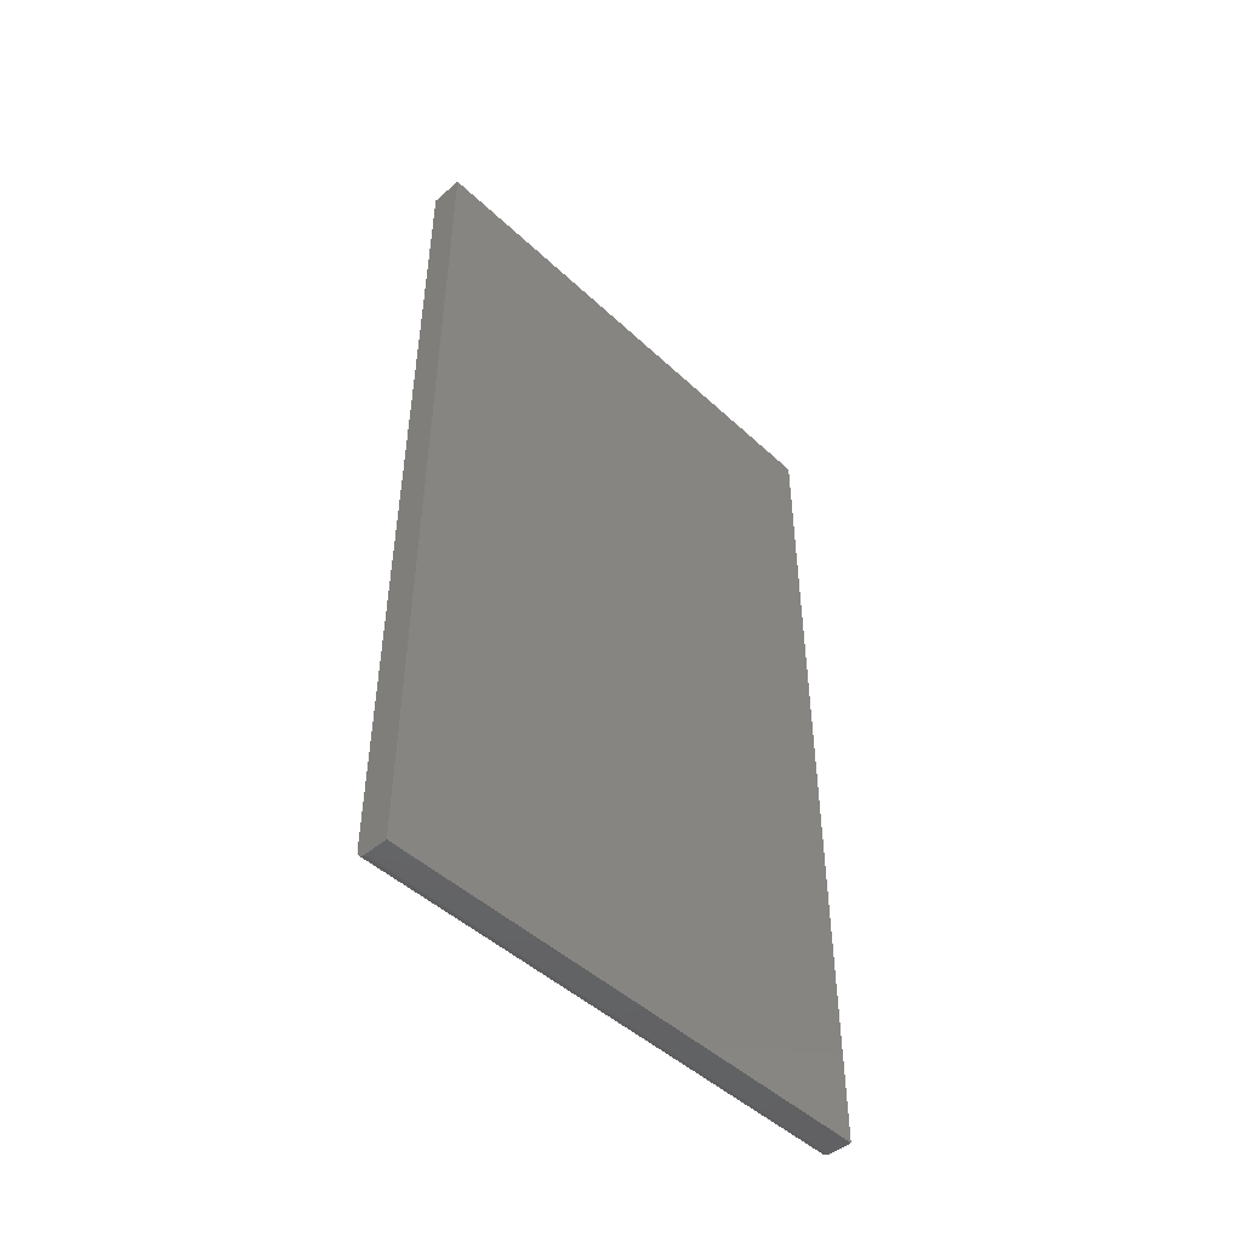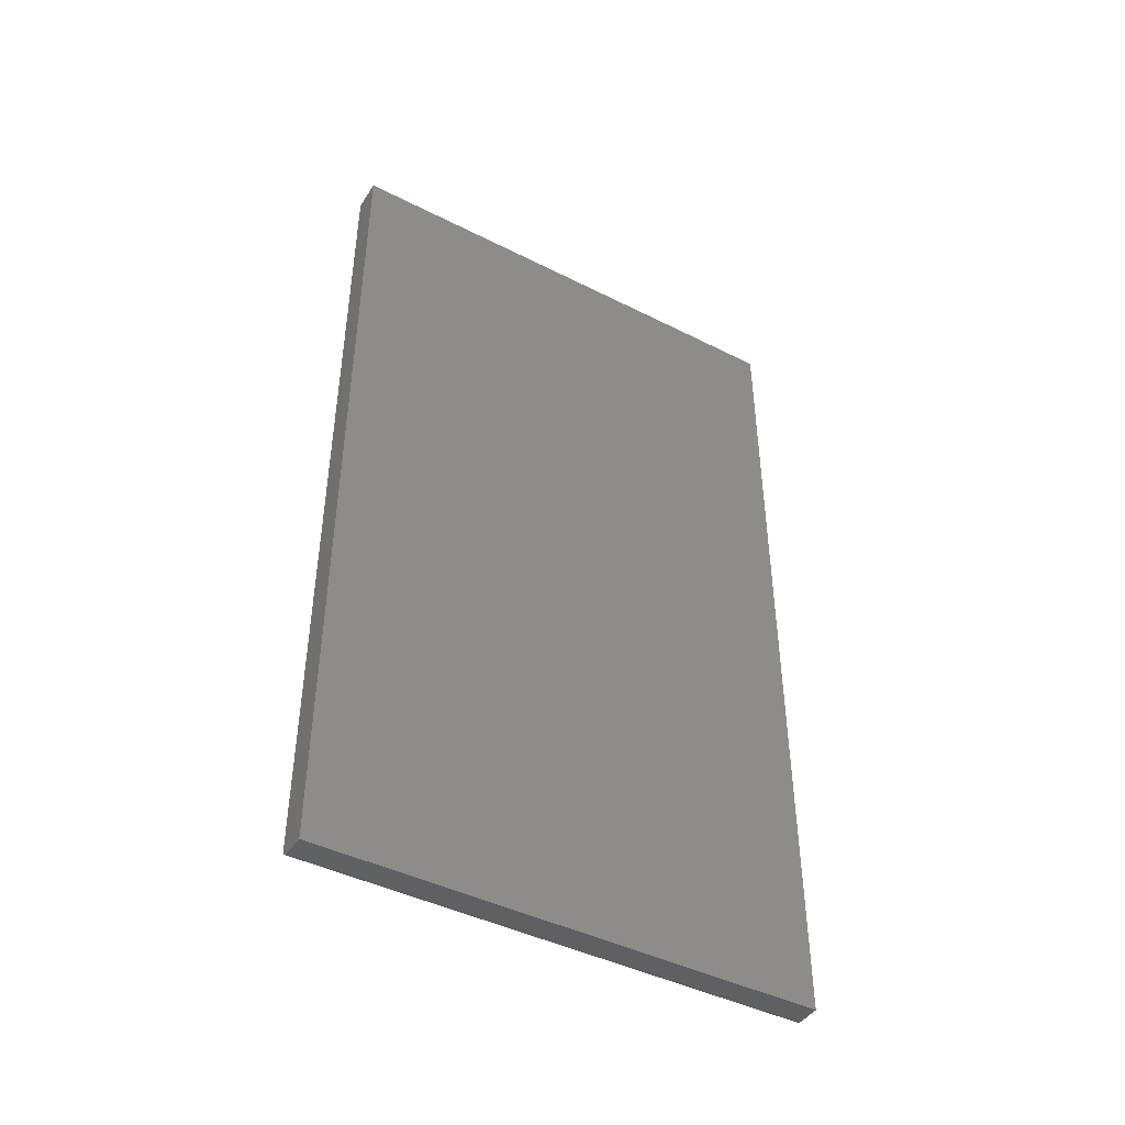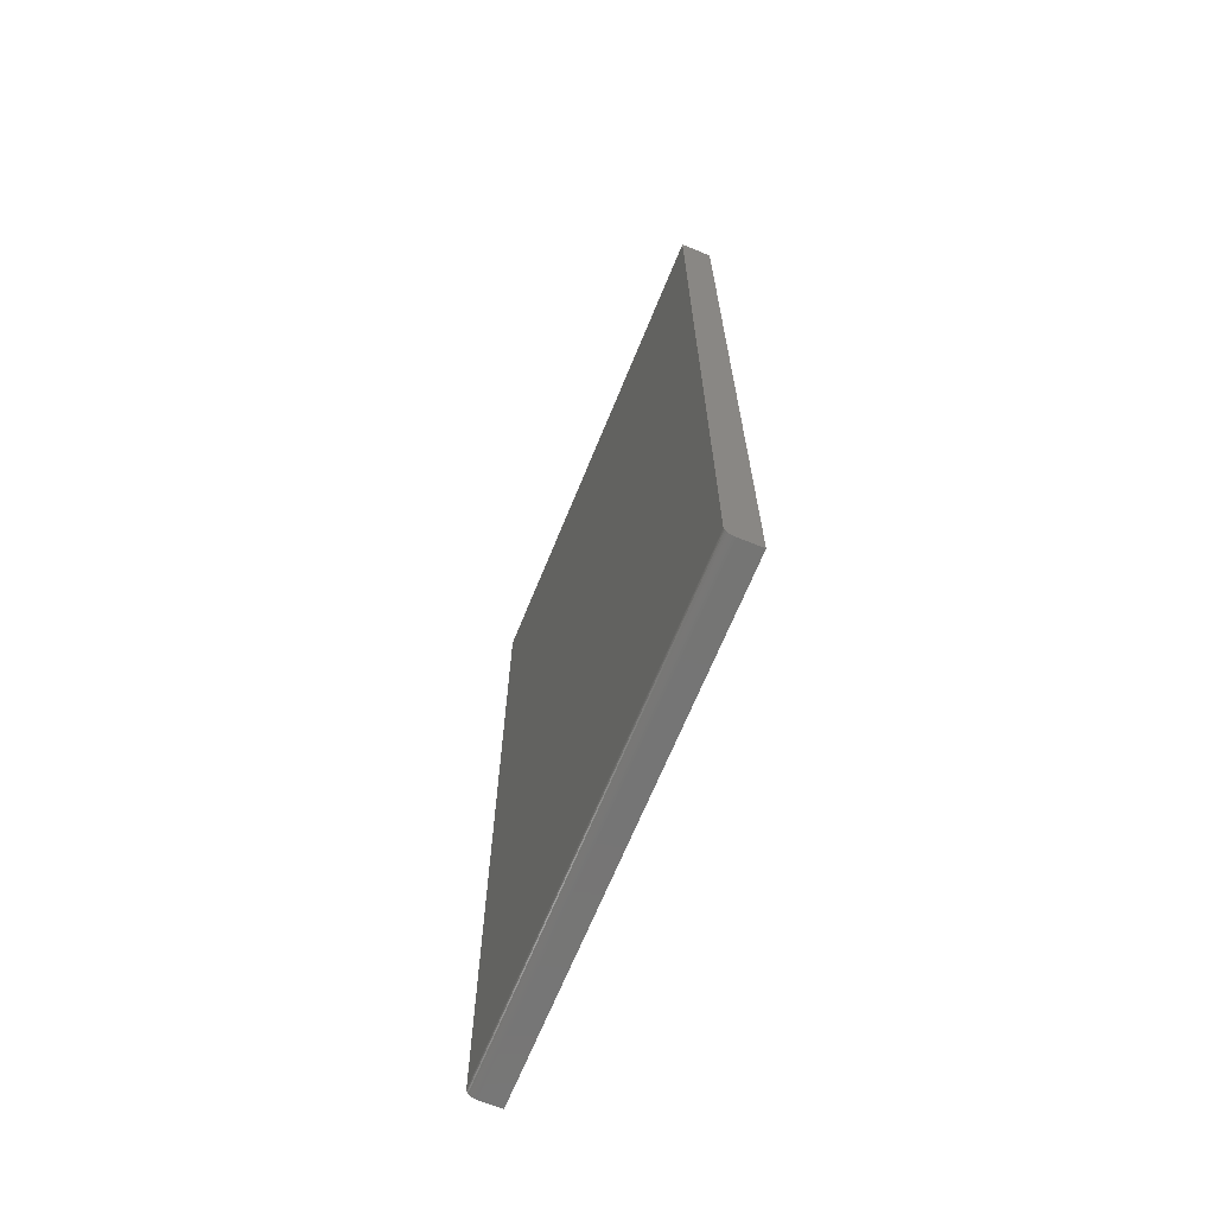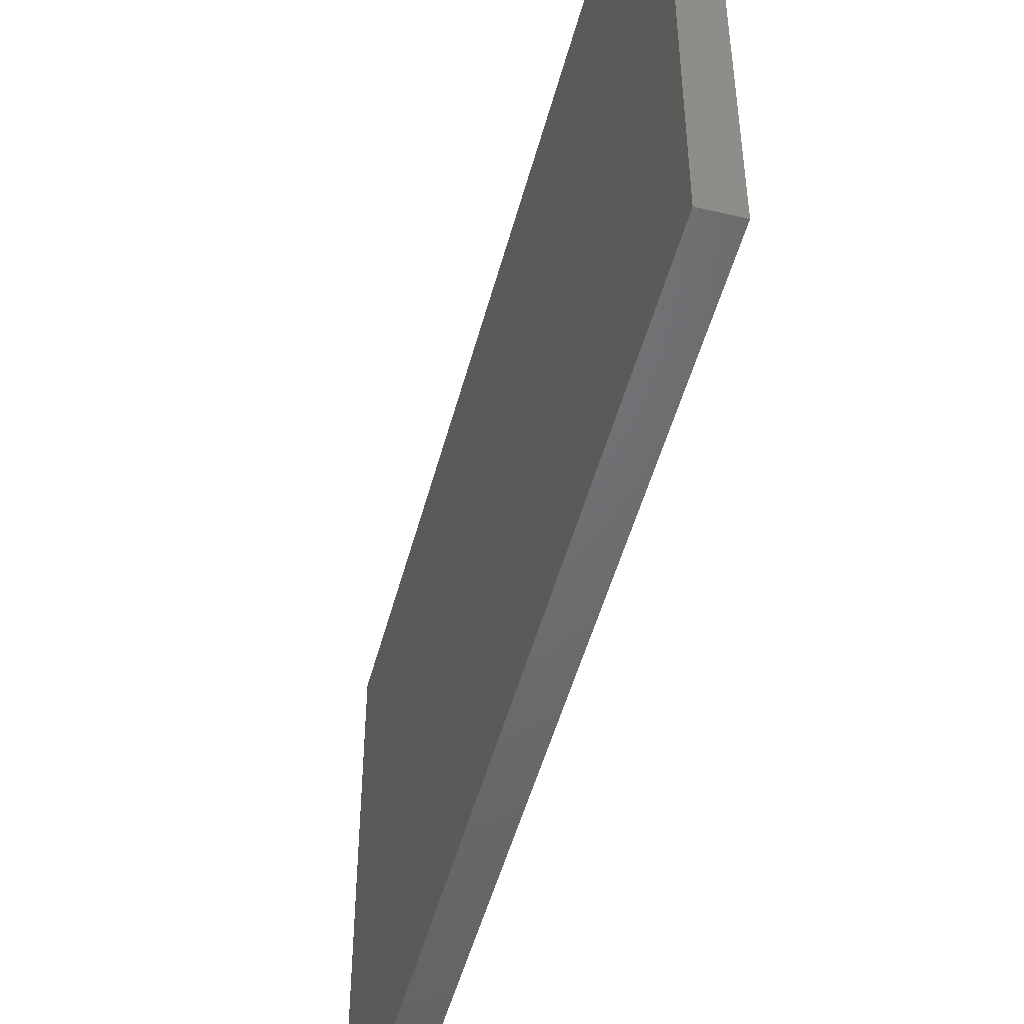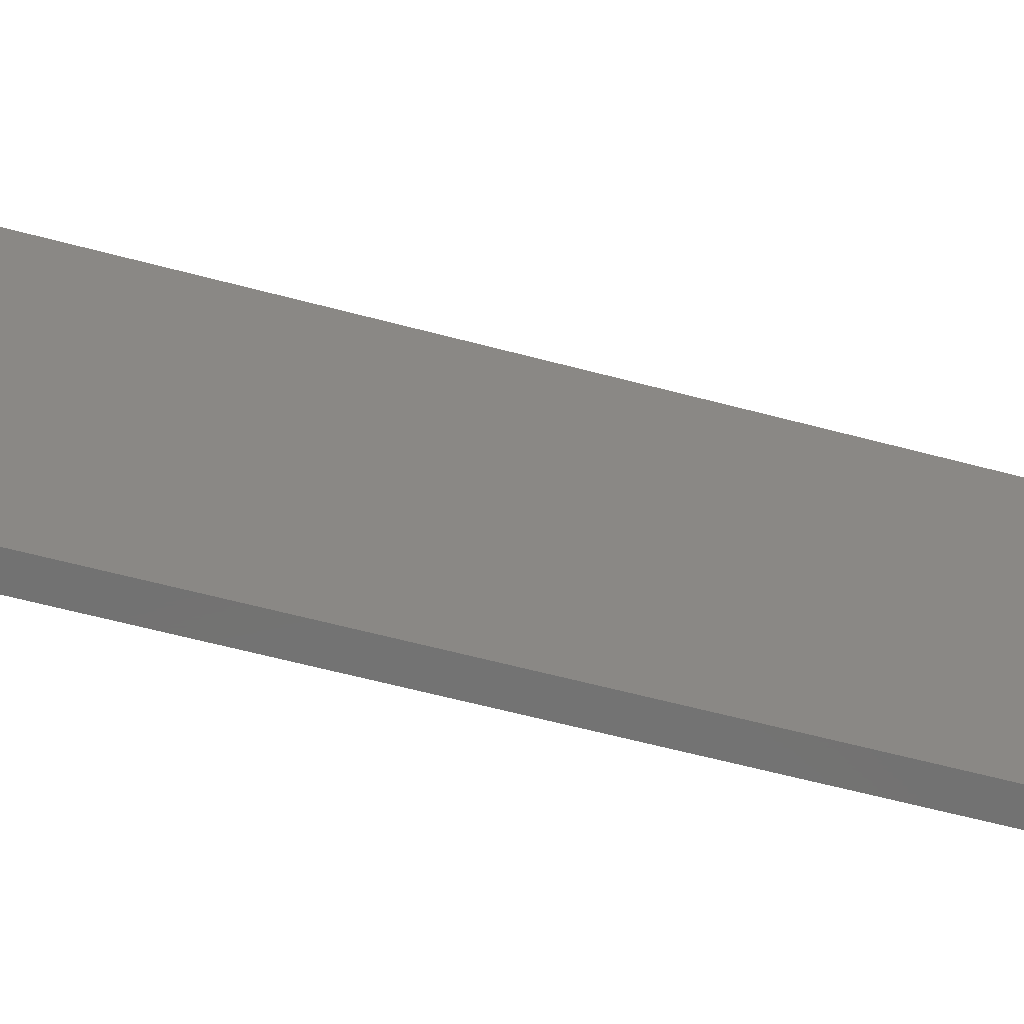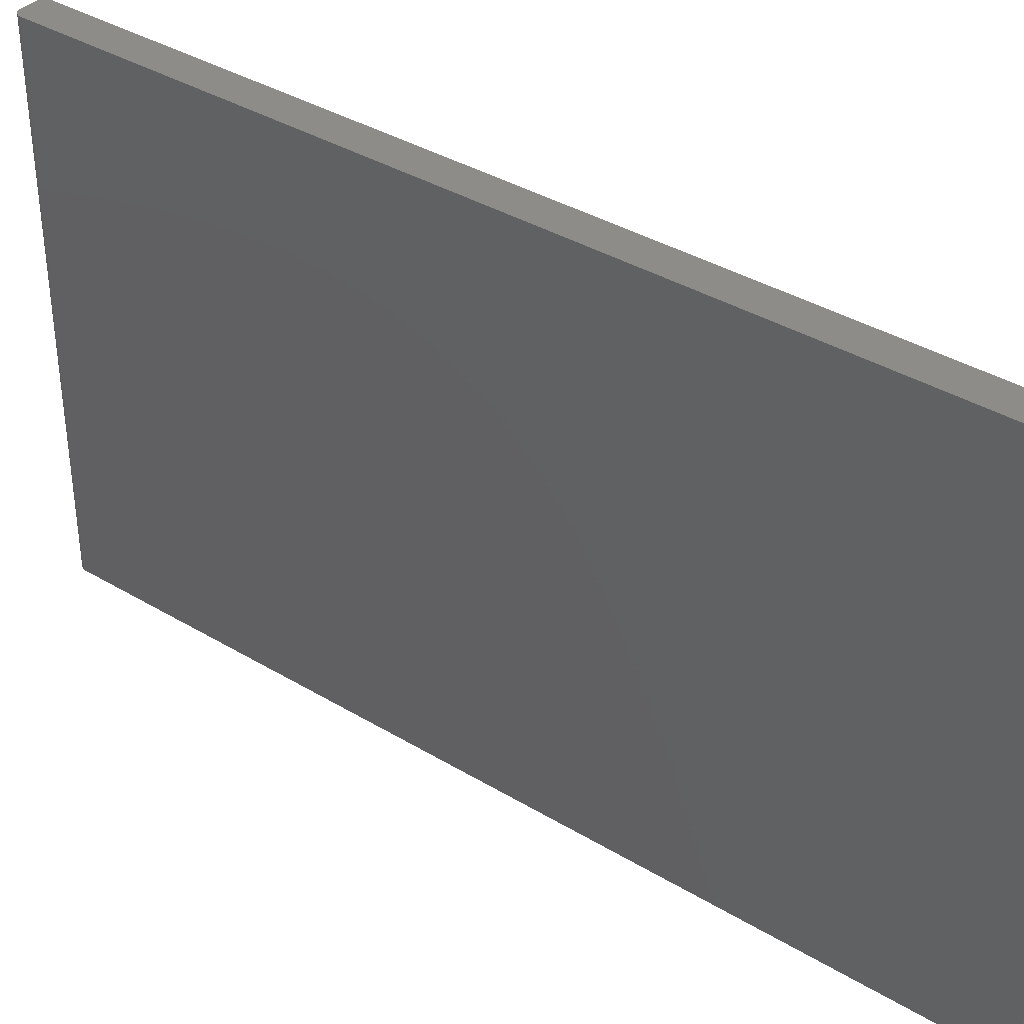
<metadata>
{"format":"stl","ext":"stl","renderer":"f3d","projection":"perspective","resolution":1024,"background":"white","views":[{"elev":-47.9,"azim":-136.2,"up":"+Y"},{"elev":-43.8,"azim":-120.7,"up":"+Y"},{"elev":-67.4,"azim":157.8,"up":"+Y"},{"elev":-49.3,"azim":165.4,"up":"+Z"},{"elev":-64.4,"azim":75.2,"up":"+Z"},{"elev":37.3,"azim":127.8,"up":"+Z"}]}
</metadata>
<code>
# stl→obj: 24 verts, 44 faces
v 0 -0.75 -0.2109
v 0.01933 -0.75 -0.2109
v 2.805e-17 -0.75 0.2188
v 0.01933 -0.75 0.2188
v 0.02582 -0.7465 0.2188
v 0.02367 -0.7487 0.2188
v 0.02485 -0.7477 0.2188
v 0.02714 -0.7422 0.2188
v 0.02714 2.385e-17 0.2188
v 2.805e-17 2.385e-17 0.2188
v 0.02654 -0.7452 0.2188
v 0.02699 -0.7437 0.2188
v 0.02085 -0.7498 0.2188
v 0.02232 -0.7494 0.2188
v 0.02714 -9.224e-35 -0.2109
v 0.02714 -0.7422 -0.2109
v 0 0 -0.2109
v 0.02699 -0.7437 -0.2109
v 0.02654 -0.7452 -0.2109
v 0.02582 -0.7465 -0.2109
v 0.02485 -0.7477 -0.2109
v 0.02367 -0.7487 -0.2109
v 0.02232 -0.7494 -0.2109
v 0.02085 -0.7498 -0.2109
f 1 2 3
f 3 2 4
f 5 6 7
f 8 9 10
f 3 6 5
f 3 5 11
f 3 11 12
f 3 12 8
f 3 8 10
f 6 3 4
f 6 4 13
f 6 13 14
f 15 9 16
f 16 9 8
f 16 17 15
f 18 19 20
f 18 20 21
f 18 21 22
f 18 22 23
f 18 23 24
f 18 24 2
f 1 17 16
f 1 16 18
f 1 18 2
f 16 8 18
f 18 8 12
f 18 12 19
f 19 12 11
f 19 11 20
f 20 11 5
f 20 5 21
f 21 5 7
f 21 7 22
f 22 7 6
f 22 6 23
f 23 6 14
f 23 14 24
f 24 14 13
f 24 13 2
f 2 13 4
f 17 10 15
f 15 10 9
f 10 17 3
f 3 17 1

</code>
